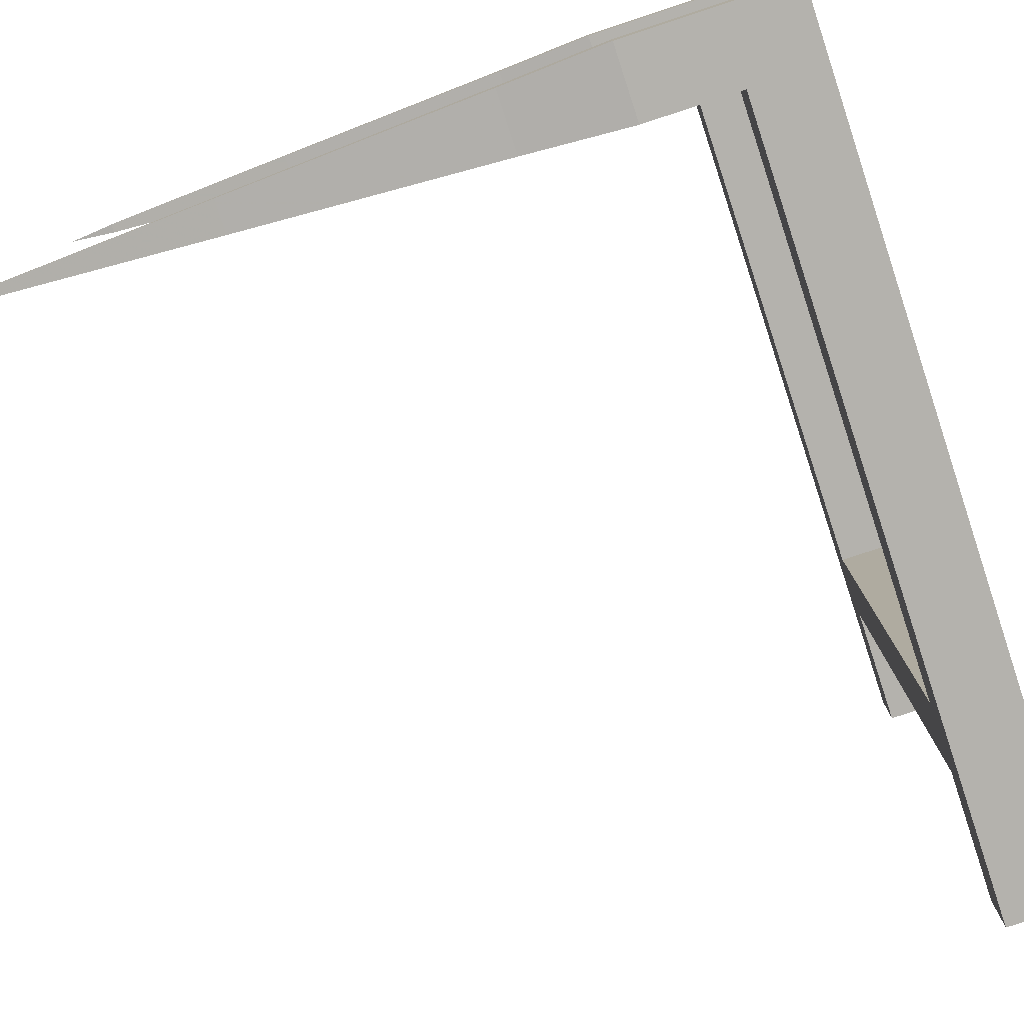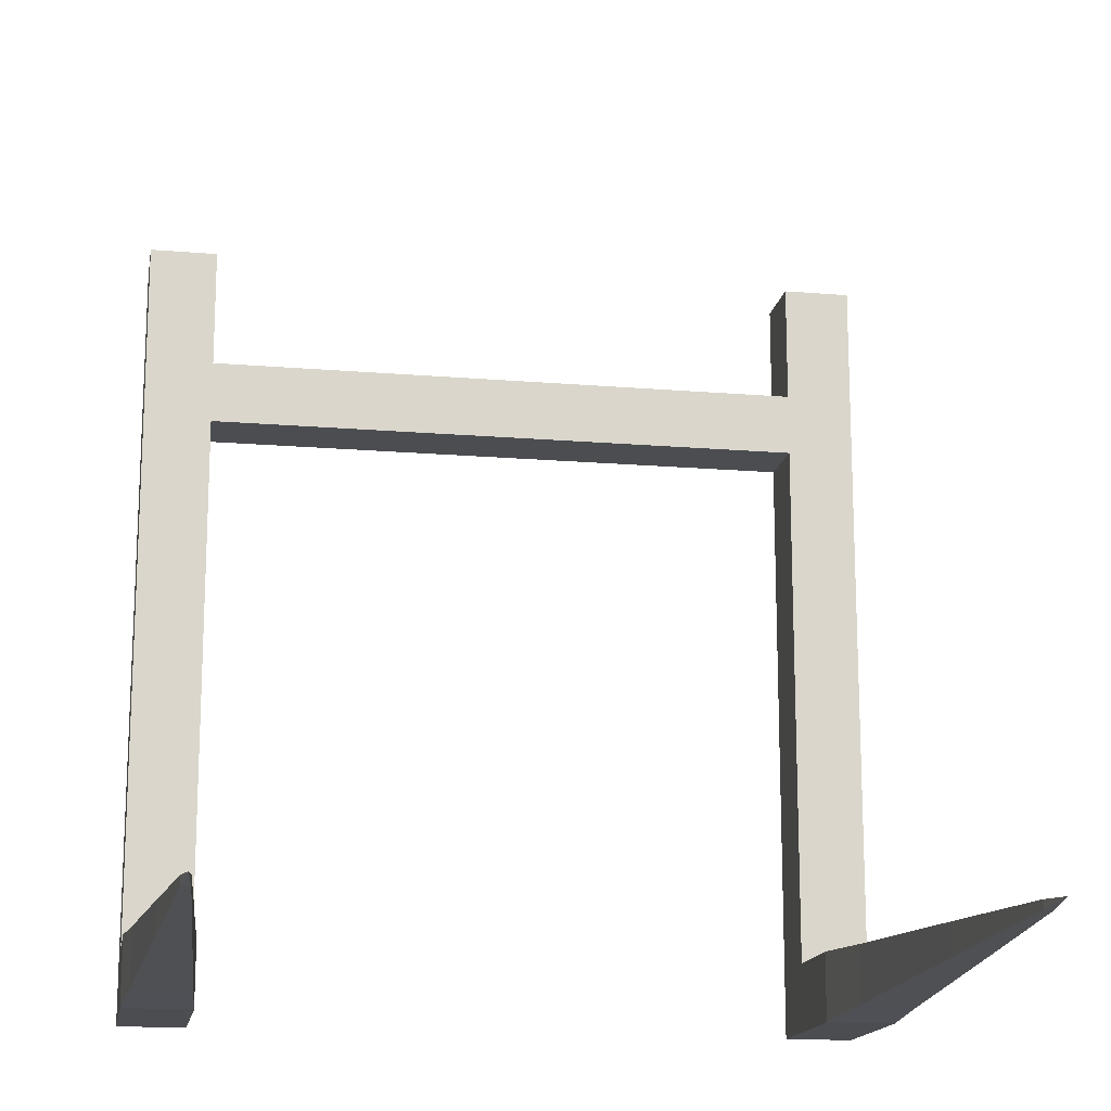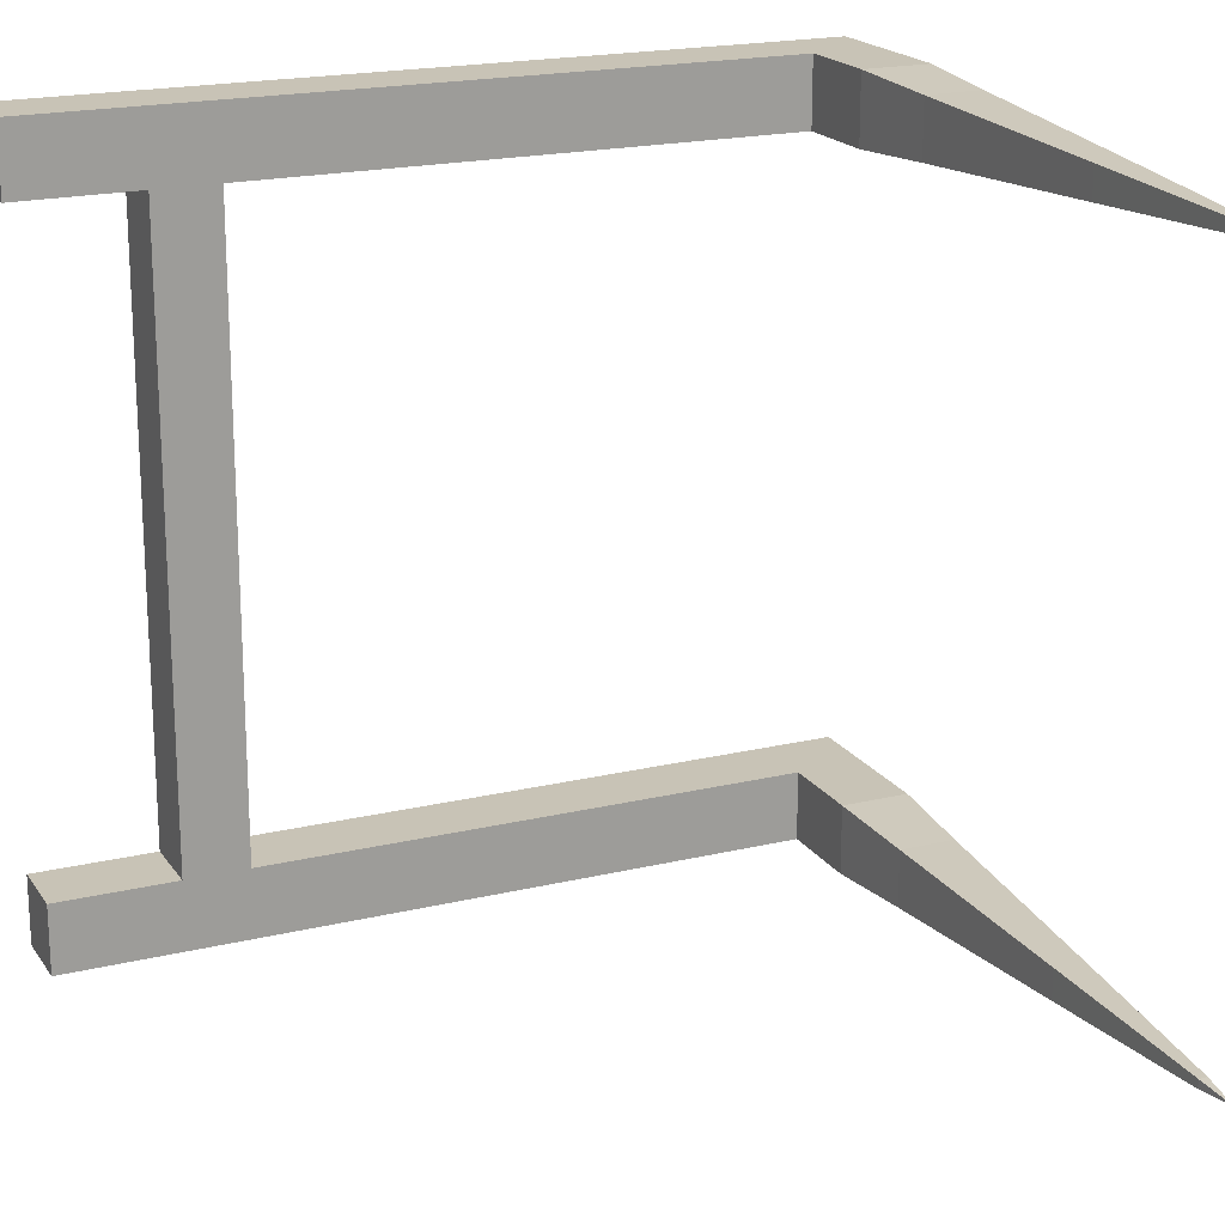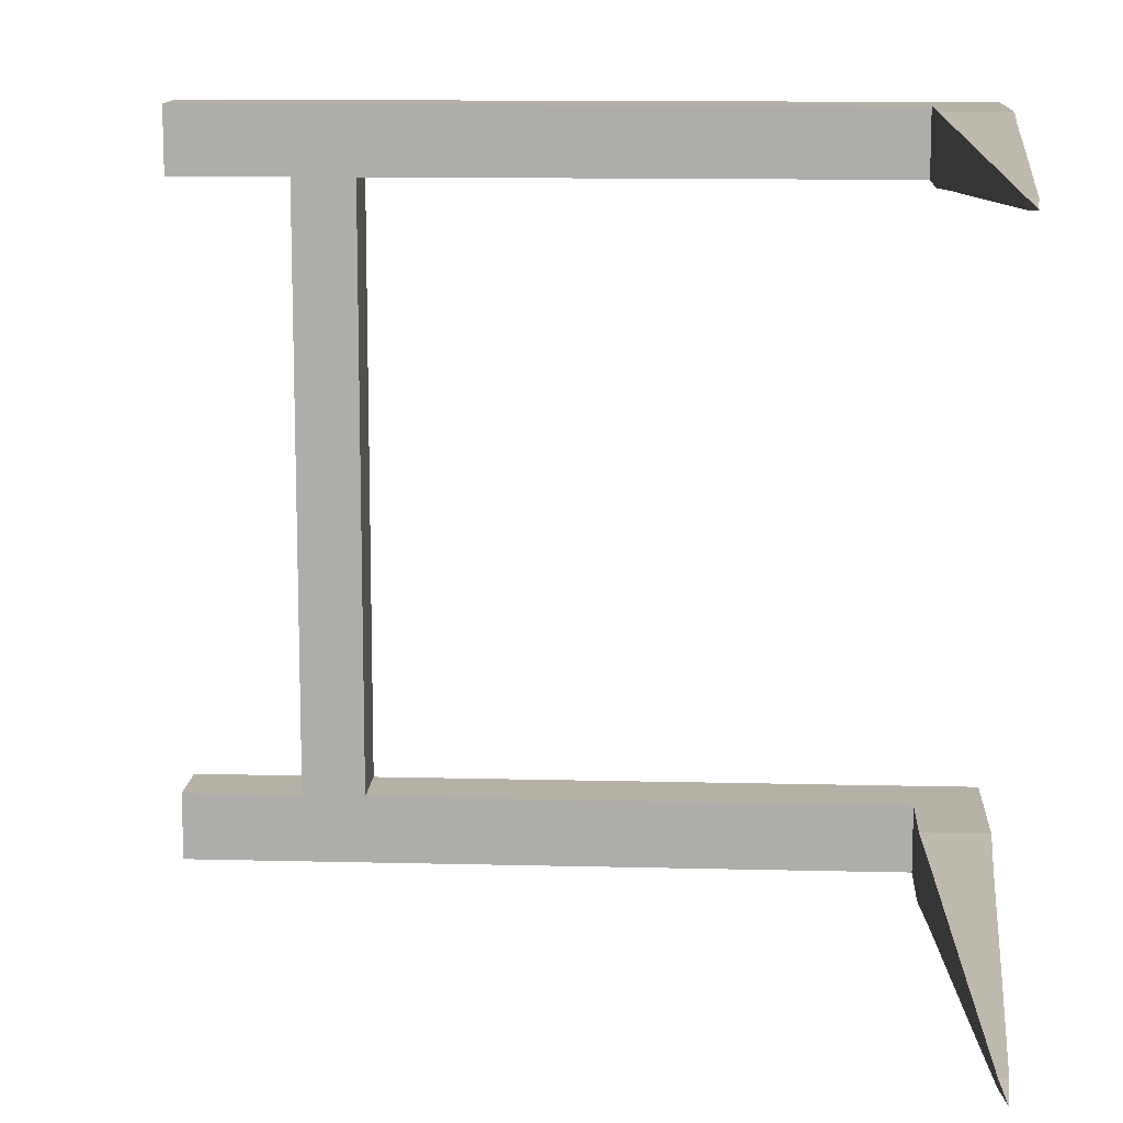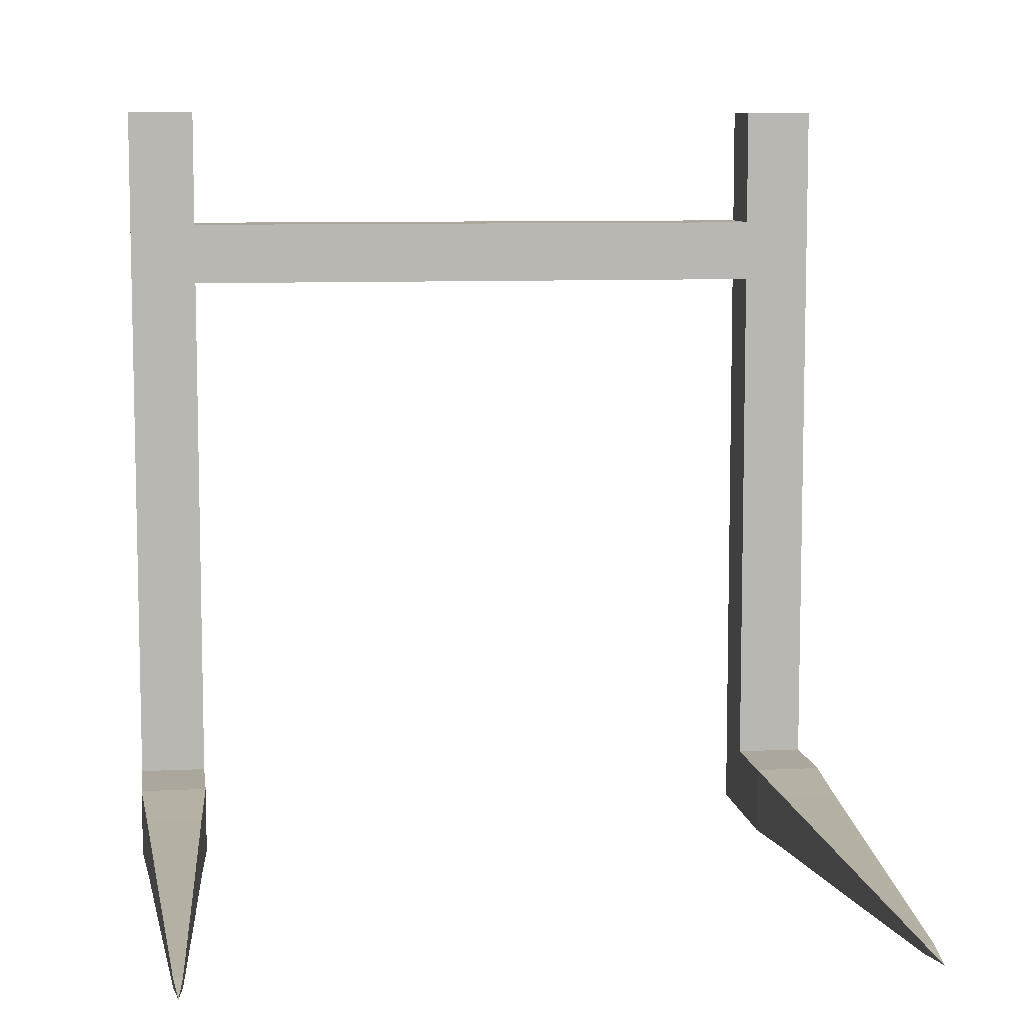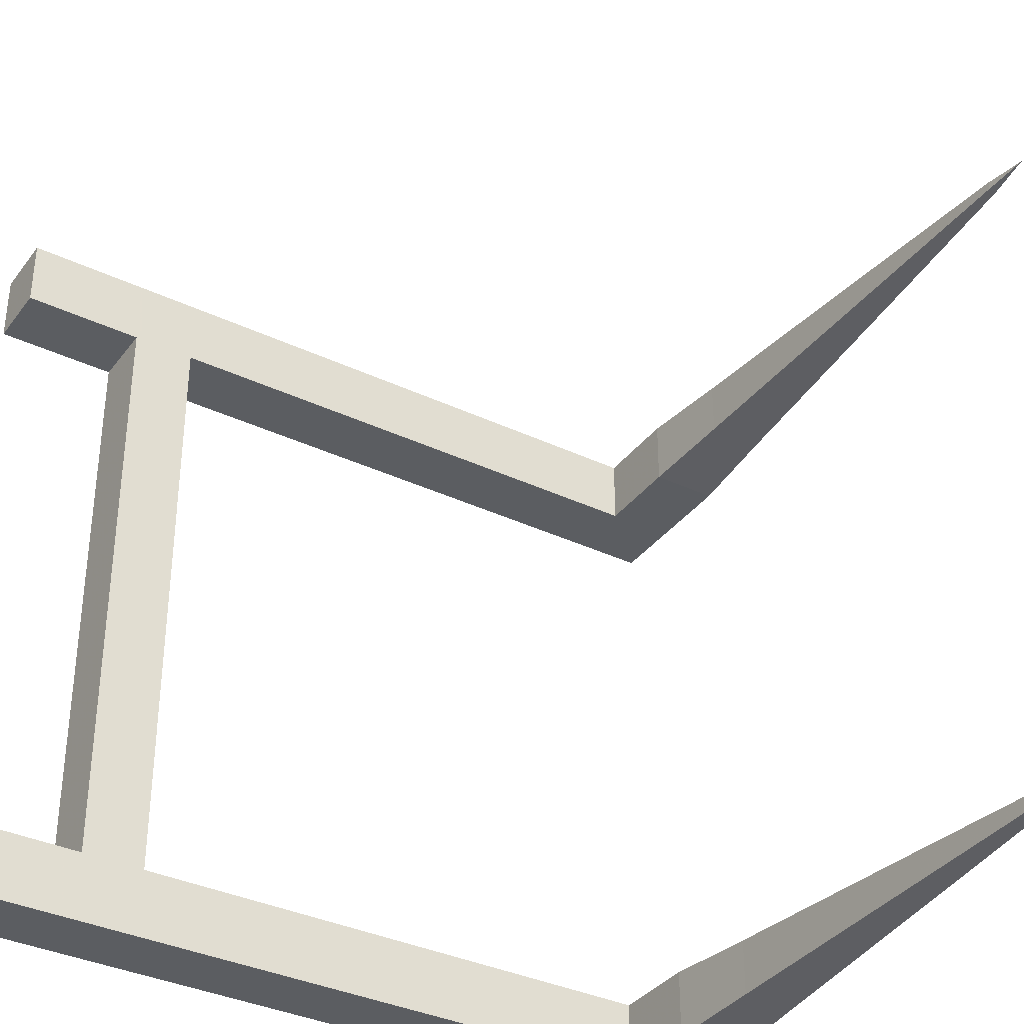
<metadata>
{"format":"obj","ext":"obj","renderer":"f3d","projection":"perspective","resolution":1024,"background":"white","views":[{"elev":-79.6,"azim":18.2,"up":"+Z"},{"elev":-15.9,"azim":-100.0,"up":"+Y"},{"elev":19.5,"azim":-114.2,"up":"+Z"},{"elev":12.1,"azim":-86.6,"up":"+Z"},{"elev":8.4,"azim":-97.8,"up":"+Y"},{"elev":-35.9,"azim":-122.0,"up":"+Z"}]}
</metadata>
<code>
o Cube
v 0.3321 -0.3321 -6.914
v 0.3321 -0.3321 -6.25
v -0.3321 -0.3321 -6.25
v -0.3321 -0.3321 -6.914
v 0.3321 0.3321 -6.914
v 0.3321 0.3321 -6.25
v -0.3321 0.3321 -6.25
v -0.3321 0.3321 -6.914
v 0.3321 0.3321 -6.914
v 0.3321 0.3321 -6.25
v -0.3321 0.3321 -6.25
v -0.3321 0.3321 -6.914
v 0.3321 5.574 -6.914
v 0.3321 5.574 -6.25
v -0.3321 5.574 -6.25
v -0.3321 5.574 -6.914
v -1.188 -0.3321 -6.25
v -1.188 -0.3321 -6.914
v -1.188 0.3321 -6.25
v -1.188 0.3321 -6.914
v -2.143 -0.2742 -6.308
v -2.143 -0.2742 -6.857
v -2.143 0.2742 -6.308
v -2.143 0.2742 -6.857
v -3.411 -0.206 -6.376
v -3.411 -0.206 -6.788
v -3.411 0.206 -6.376
v -3.411 0.206 -6.788
v -4.477 -0.1486 -6.434
v -4.477 -0.1486 -6.731
v -4.477 0.1486 -6.434
v -4.477 0.1486 -6.731
v -6.401 -0.04227 -6.54
v -6.401 -0.04227 -6.625
v -6.401 0.04227 -6.54
v -6.401 0.04227 -6.625
v -6.744 -0.00859 -6.574
v -6.744 -0.00859 -6.591
v -6.744 0.008589 -6.574
v -6.744 0.008589 -6.591
v -6.842 -0.001663 -6.581
v -6.842 -0.001663 -6.584
v -6.842 0.001662 -6.581
v -6.842 0.001662 -6.584
v 0.3321 6.184 -6.914
v 0.3321 6.184 -6.25
v -0.3321 6.184 -6.25
v -0.3321 6.184 -6.914
v 0.3321 7.354 -6.914
v 0.3321 7.354 -6.25
v -0.3321 7.354 -6.25
v -0.3321 7.354 -6.914
v 0.3321 5.574 -0.2339
v -0.3321 5.574 -0.2339
v 0.3321 6.184 -0.2339
v -0.3321 6.184 -0.2339
v 0.3321 -0.3321 -0.3321
v 0.3321 -0.3321 0.3321
v -0.3321 -0.3321 0.3321
v -0.3321 -0.3321 -0.3321
v 0.3321 0.3321 -0.3321
v 0.3321 0.3321 0.3321
v -0.3321 0.3321 0.3321
v -0.3321 0.3321 -0.3321
v 0.3321 0.3321 -0.3321
v 0.3321 0.3321 0.3321
v -0.3321 0.3321 0.3321
v -0.3321 0.3321 -0.3321
v 0.3321 5.574 -0.3321
v 0.3321 5.574 0.3321
v -0.3321 5.574 0.3321
v -0.3321 5.574 -0.3321
v -1.188 -0.3321 0.3321
v -1.188 -0.3321 -0.3321
v -1.188 0.3321 0.3321
v -1.188 0.3321 -0.3321
v -2.143 -0.2742 0.2742
v -2.143 -0.2742 -0.2742
v -2.143 0.2742 0.2742
v -2.143 0.2742 -0.2742
v -3.411 -0.206 0.2059
v -3.411 -0.206 -0.206
v -3.411 0.206 0.2059
v -3.411 0.206 -0.206
v -4.477 -0.1486 0.1486
v -4.477 -0.1486 -0.1486
v -4.477 0.1486 0.1486
v -4.477 0.1486 -0.1486
v -6.401 -0.04227 0.04226
v -6.401 -0.04227 -0.04227
v -6.401 0.04227 0.04226
v -6.401 0.04227 -0.04227
v -6.744 -0.00859 0.008586
v -6.744 -0.00859 -0.008593
v -6.744 0.008589 0.008586
v -6.744 0.008589 -0.008593
v -6.842 -0.001663 0.001659
v -6.842 -0.001663 -0.001666
v -6.842 0.001662 0.001659
v -6.842 0.001662 -0.001666
v 0.3321 6.184 -0.3321
v 0.3321 6.184 0.3321
v -0.3321 6.184 0.3321
v -0.3321 6.184 -0.3321
v 0.3321 7.354 -0.3321
v 0.3321 7.354 0.3321
v -0.3321 7.354 0.3321
v -0.3321 7.354 -0.3321
f 1 2 3 4
f 5 8 12 9
f 1 5 6 2
f 2 6 7 3
f 8 4 18 20
f 5 1 4 8
f 11 10 14 15
f 6 5 9 10
f 8 7 11 12
f 7 6 10 11
f 13 16 48 45
f 9 12 16 13
f 10 9 13 14
f 12 11 15 16
f 17 19 23 21
f 7 8 20 19
f 3 7 19 17
f 4 3 17 18
f 23 24 28 27
f 18 17 21 22
f 19 20 24 23
f 20 18 22 24
f 26 25 29 30
f 24 22 26 28
f 21 23 27 25
f 22 21 25 26
f 32 30 34 36
f 27 28 32 31
f 28 26 30 32
f 25 27 31 29
f 35 36 40 39
f 29 31 35 33
f 30 29 33 34
f 31 32 36 35
f 37 39 43 41
f 36 34 38 40
f 33 35 39 37
f 34 33 37 38
f 41 43 44 42
f 38 37 41 42
f 39 40 44 43
f 40 38 42 44
f 47 46 50 51
f 14 13 45 46
f 16 15 47 48
f 15 14 53 54
f 49 52 51 50
f 45 48 52 49
f 46 45 49 50
f 48 47 51 52
f 54 53 55 56
f 47 15 54 56
f 46 47 56 55
f 14 46 55 53
f 57 58 59 60
f 61 64 68 65
f 57 61 62 58
f 58 62 63 59
f 64 60 74 76
f 61 57 60 64
f 67 66 70 71
f 62 61 65 66
f 64 63 67 68
f 63 62 66 67
f 69 72 104 101
f 65 68 72 69
f 66 65 69 70
f 68 67 71 72
f 73 75 79 77
f 63 64 76 75
f 59 63 75 73
f 60 59 73 74
f 79 80 84 83
f 74 73 77 78
f 75 76 80 79
f 76 74 78 80
f 82 81 85 86
f 80 78 82 84
f 77 79 83 81
f 78 77 81 82
f 88 86 90 92
f 83 84 88 87
f 84 82 86 88
f 81 83 87 85
f 91 92 96 95
f 85 87 91 89
f 86 85 89 90
f 87 88 92 91
f 93 95 99 97
f 92 90 94 96
f 89 91 95 93
f 90 89 93 94
f 97 99 100 98
f 94 93 97 98
f 95 96 100 99
f 96 94 98 100
f 103 102 106 107
f 70 69 101 102
f 72 71 103 104
f 71 70 102 103
f 105 108 107 106
f 101 104 108 105
f 102 101 105 106
f 104 103 107 108

</code>
